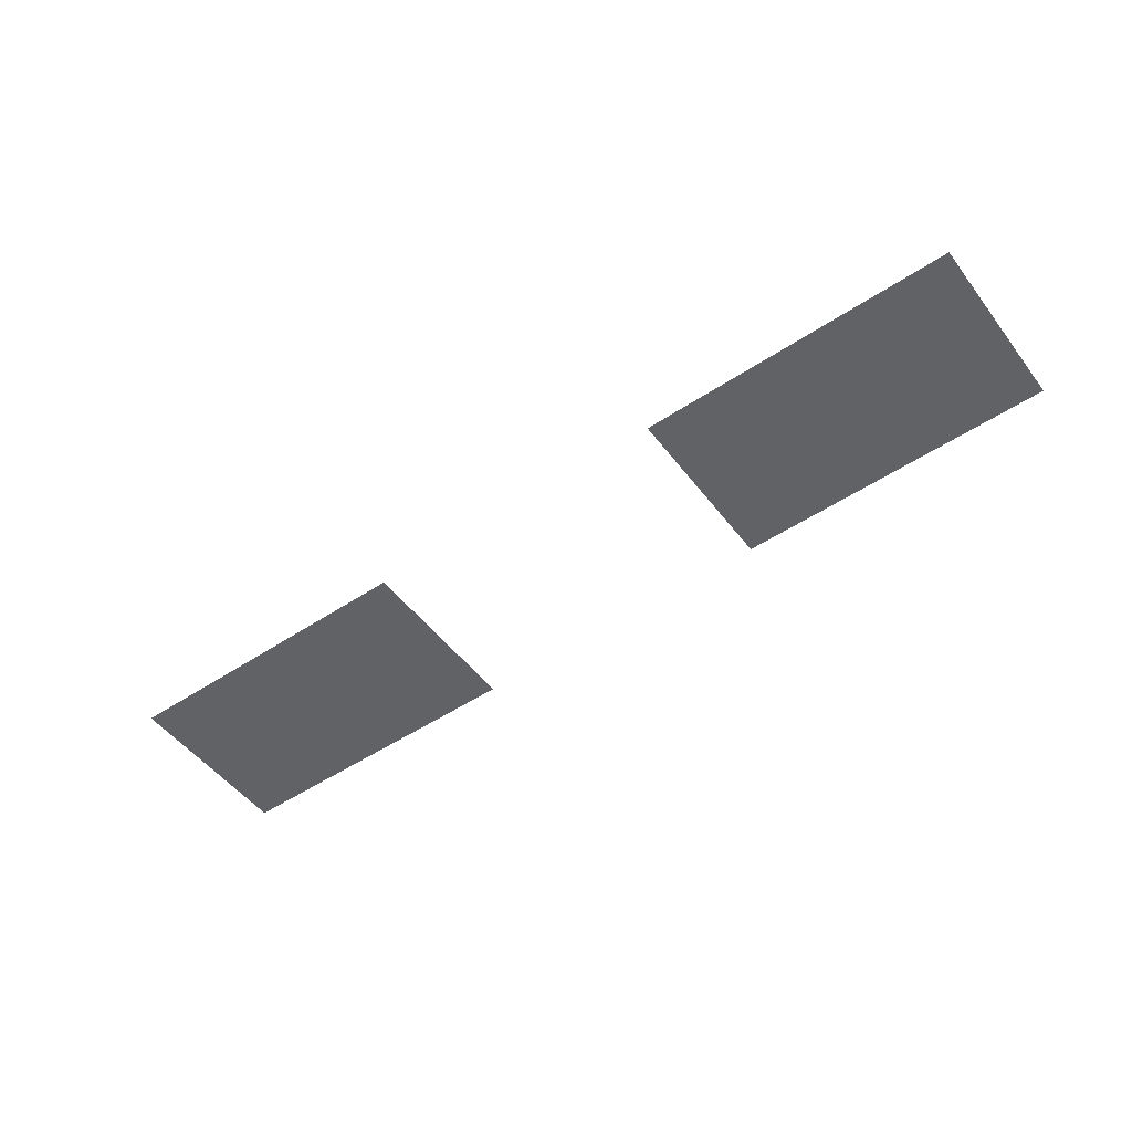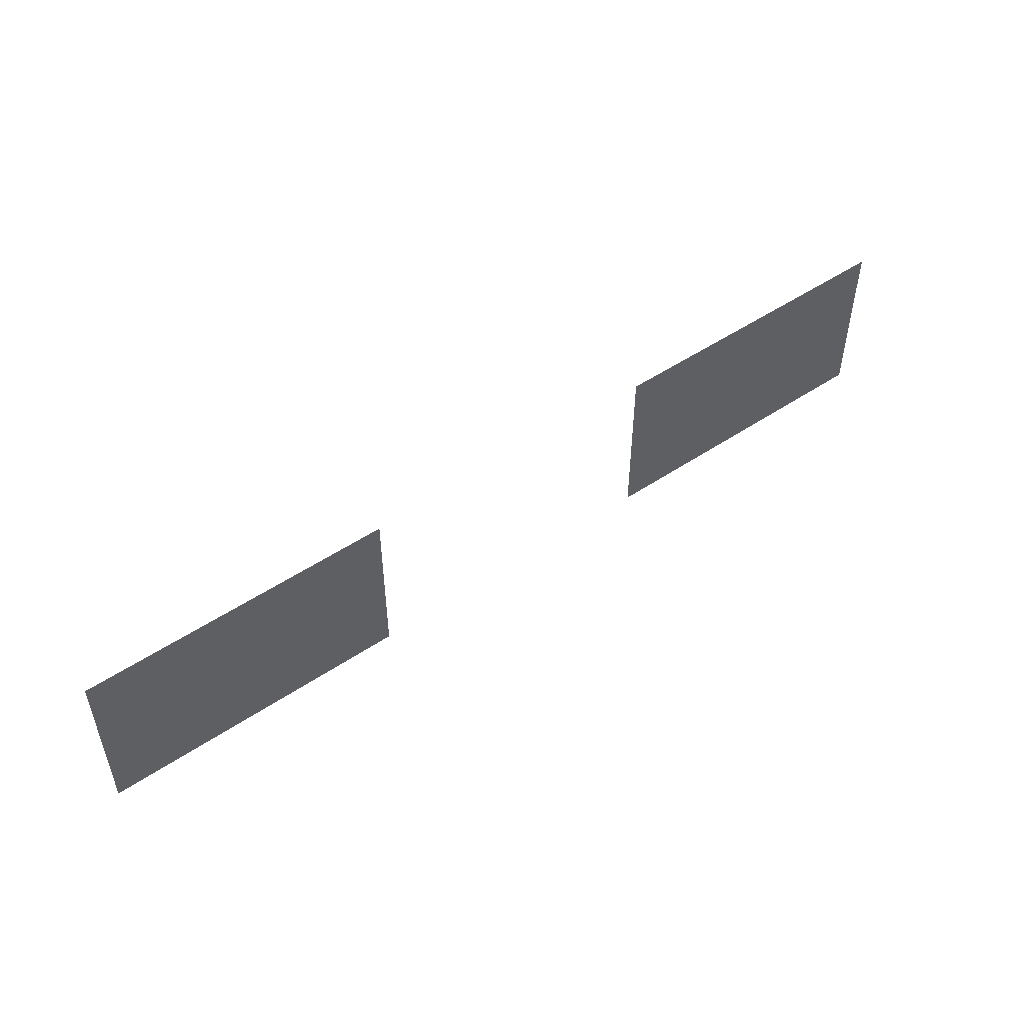
<metadata>
{"format":"obj","ext":"obj","renderer":"f3d","projection":"perspective","resolution":1024,"background":"white","views":[{"elev":-50.7,"azim":36.0,"up":"+Z"},{"elev":50.6,"azim":-36.3,"up":"+Y"}]}
</metadata>
<code>
v -96 -96 0
v -160 -96 0
v -160 -60 0
v -96 -60 0
v -224 -96 0
v -288 -96 0
v -288 -60 0
v -224 -60 0
g Mapa_mesh_0049
f 1 2 3 4
f 5 6 7 8

</code>
